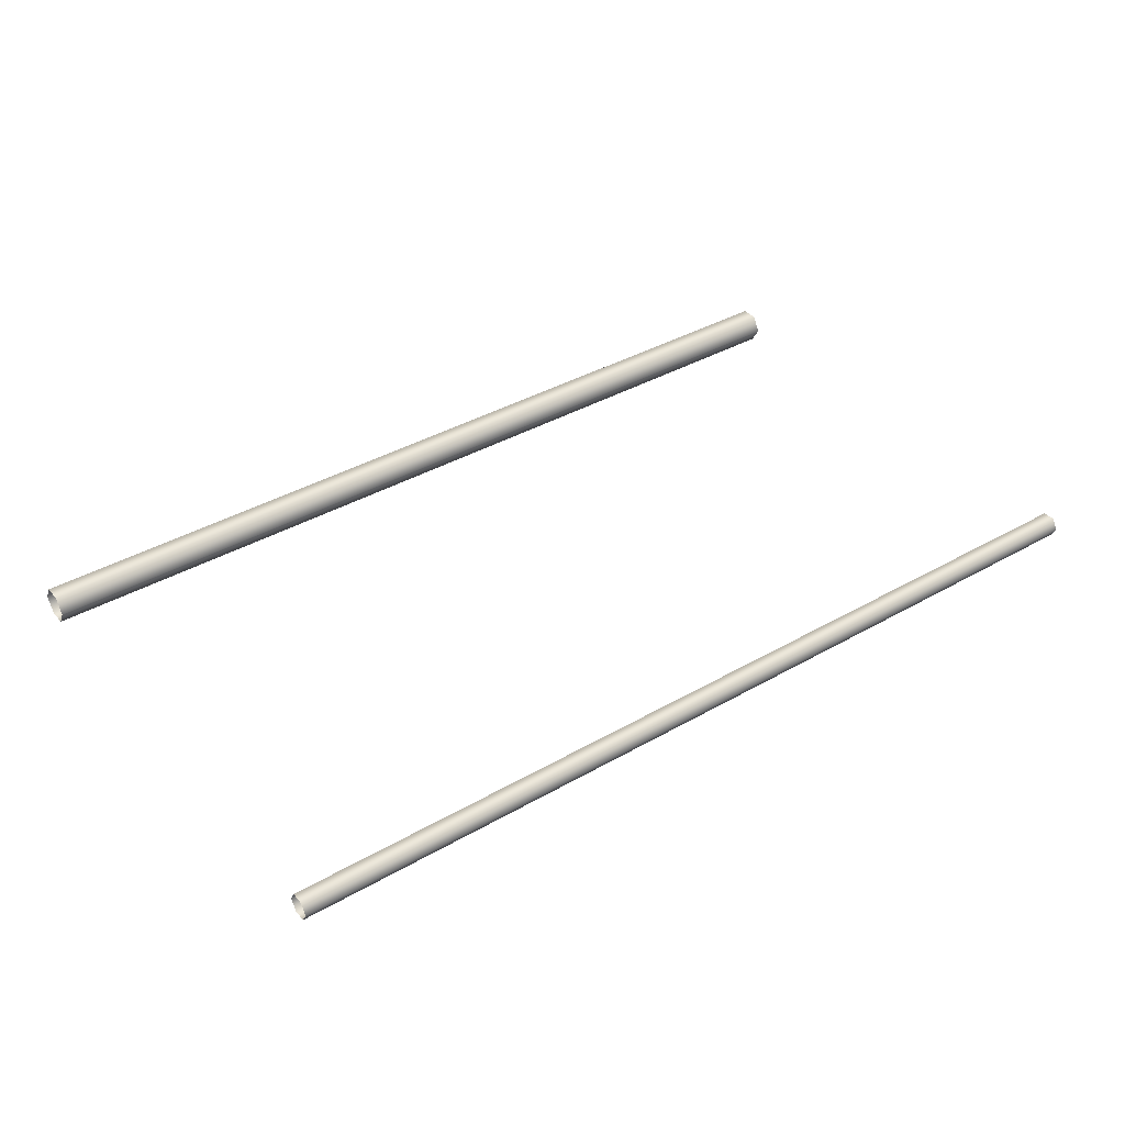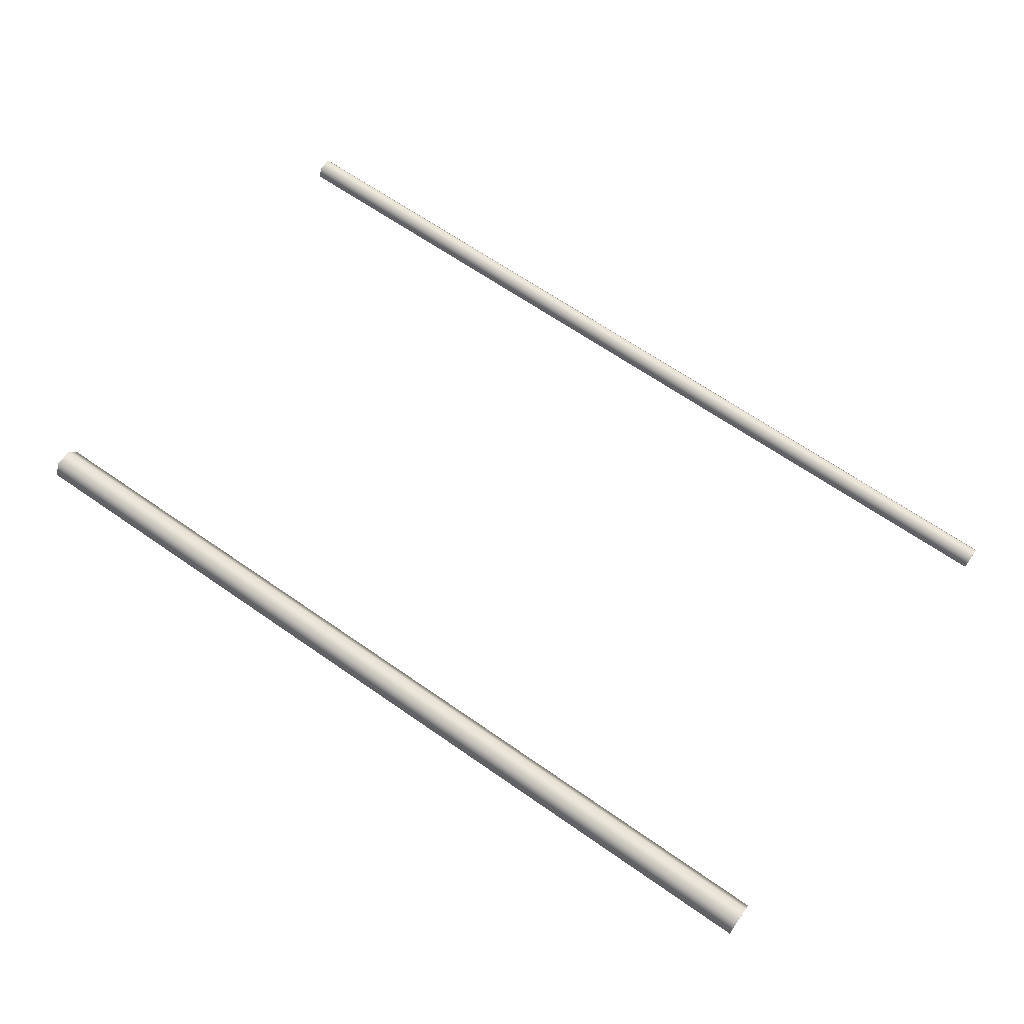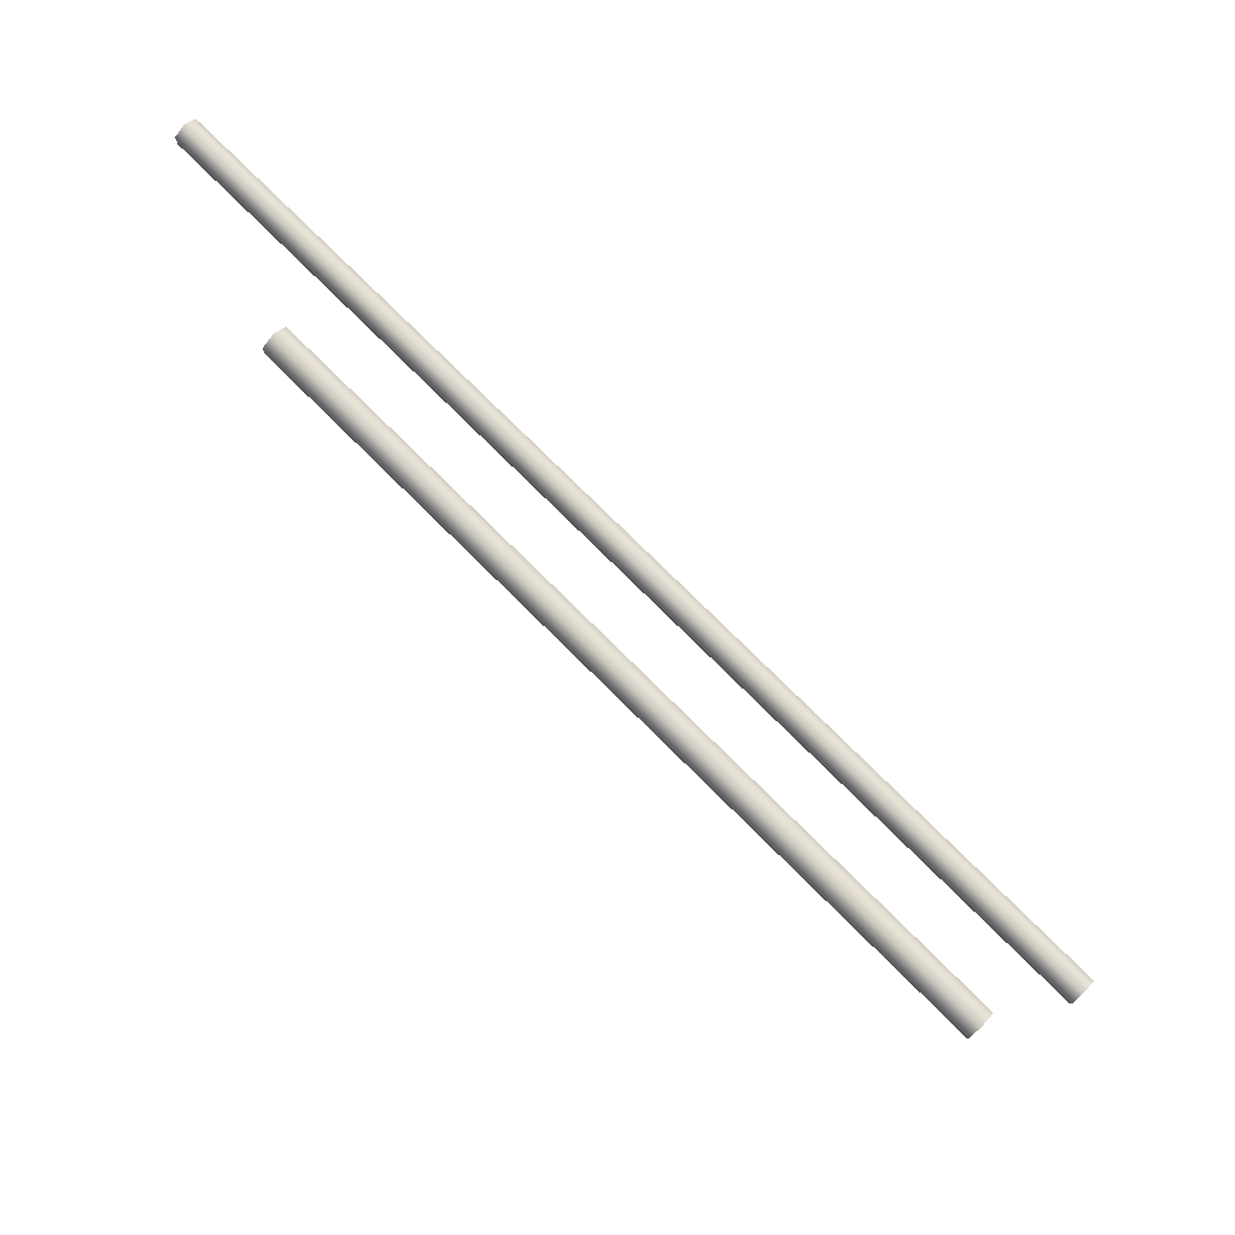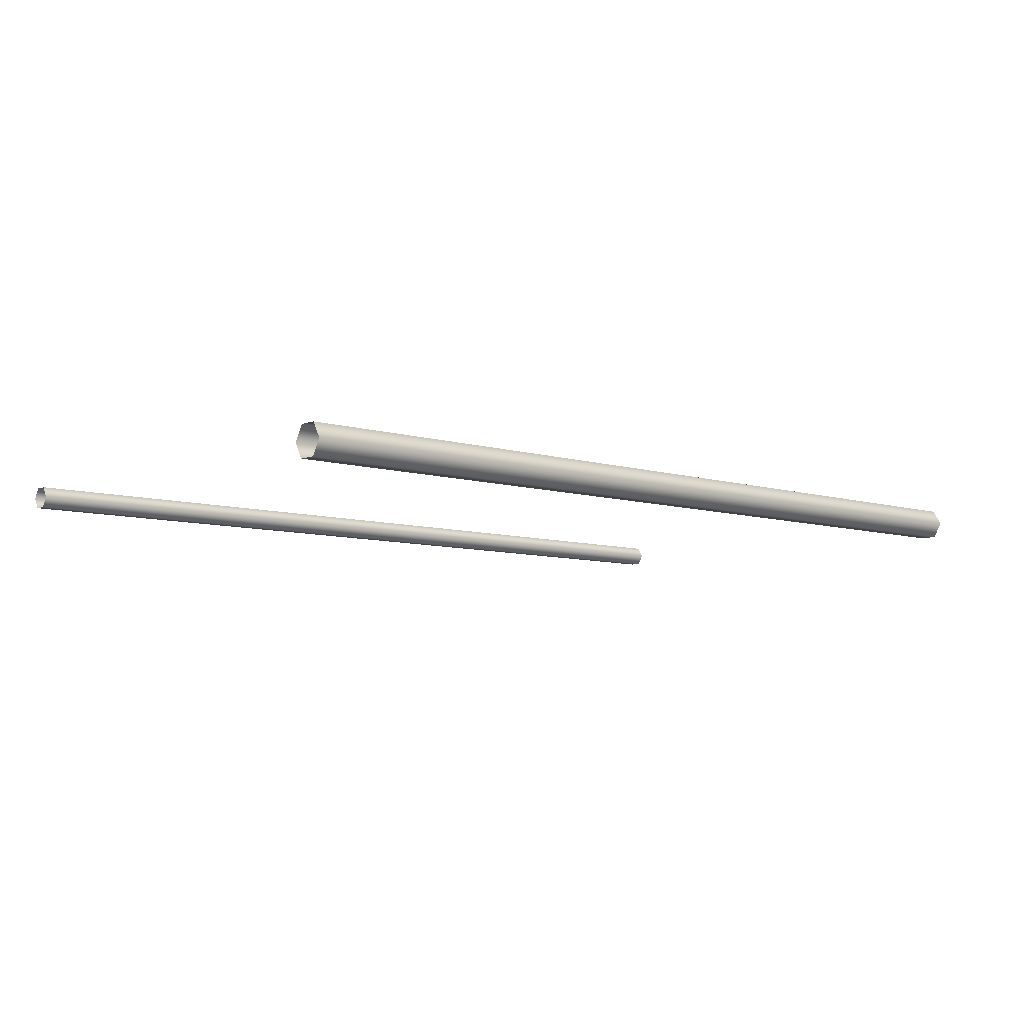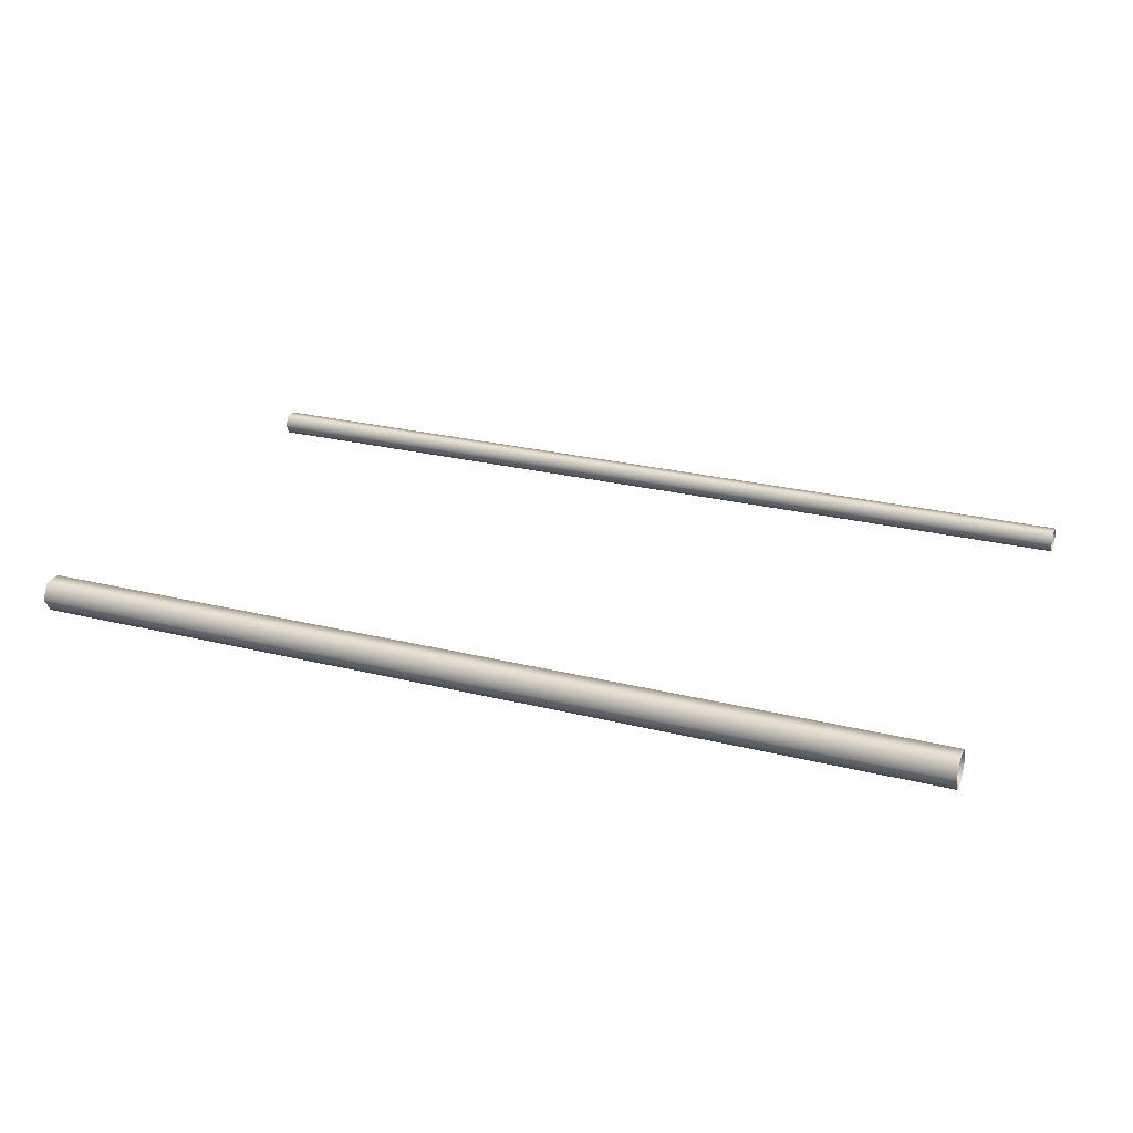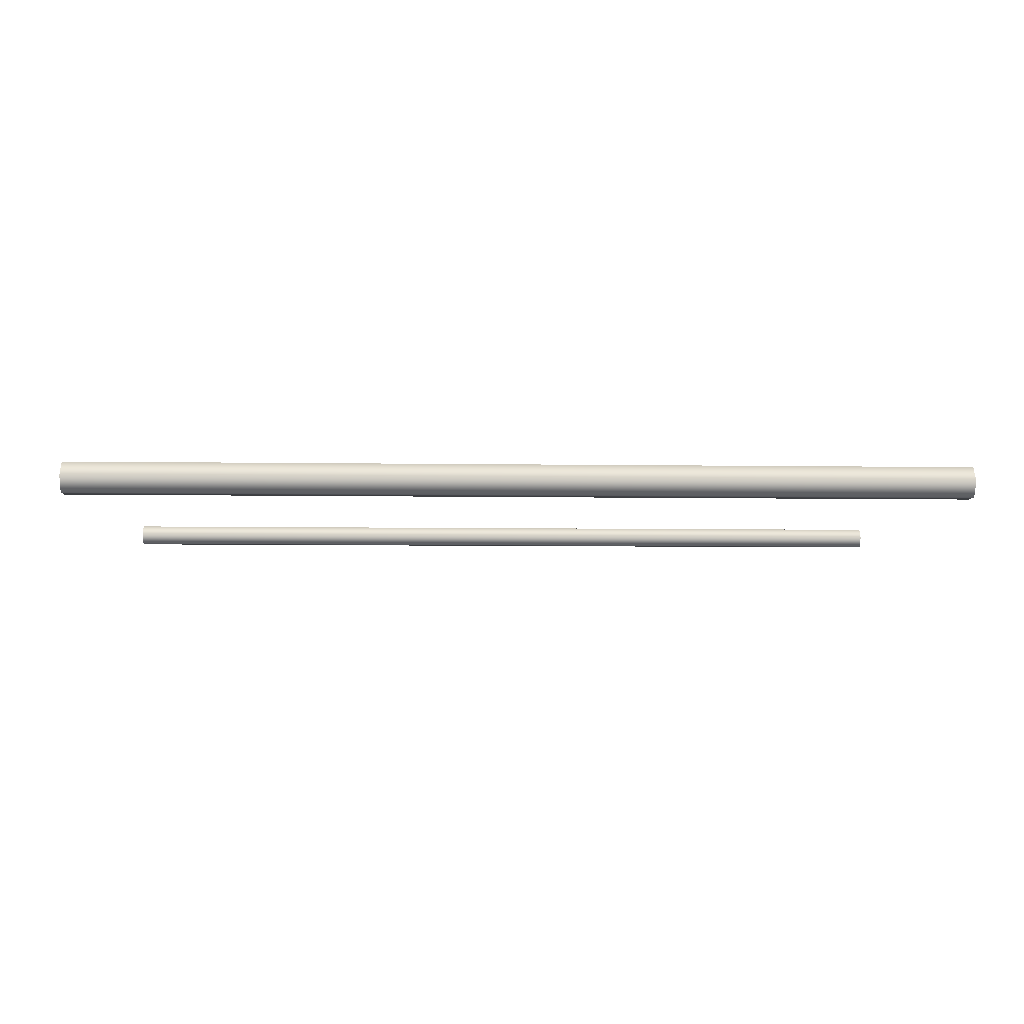
<metadata>
{"format":"obj","ext":"obj","renderer":"f3d","projection":"perspective","resolution":1024,"background":"white","views":[{"elev":38.7,"azim":144.2,"up":"+Z"},{"elev":66.4,"azim":34.9,"up":"+Z"},{"elev":77.9,"azim":44.7,"up":"+Y"},{"elev":-7.4,"azim":-41.8,"up":"+Z"},{"elev":26.0,"azim":21.5,"up":"+Z"},{"elev":-7.4,"azim":-2.3,"up":"+Z"}]}
</metadata>
<code>
g CrossBar
v -15.5 -4.1 -0.5196
v -15.5 -4.7 -0.5196
v 15.5 -4.7 -0.5196
v 15.5 -4.1 -0.5196
v -15.5 -3.8 1.431e-05
v 15.5 -3.8 1.431e-05
v 15.5 -5 1.431e-05
v -15.5 -5 1.431e-05
v -15.5 -4.1 0.5196
v -15.5 -3.8 1.431e-05
v 15.5 -3.8 1.431e-05
v 15.5 -4.1 0.5196
v -15.5 -4.7 0.5196
v 15.5 -4.7 0.5196
v -15.5 -5 1.431e-05
v -15.5 -4.7 0.5196
v 15.5 -4.7 0.5196
v 15.5 -5 1.431e-05
v 15.5 12.53 -0.3637
v -15.5 12.53 -0.3637
v -15.5 12.11 -0.3637
v 15.5 12.11 -0.3637
v -15.5 11.9 1.431e-05
v 15.5 11.9 1.431e-05
v 15.5 12.74 1.431e-05
v -15.5 12.74 1.431e-05
v 15.5 11.9 1.431e-05
v -15.5 11.9 1.431e-05
v -15.5 12.11 0.3637
v 15.5 12.11 0.3637
v 15.5 12.11 0.3637
v -15.5 12.11 0.3637
v -15.5 12.53 0.3637
v 15.5 12.53 0.3637
v -15.5 12.74 1.431e-05
v 15.5 12.74 1.431e-05
g CrossBar_0
f 3 2 1
f 4 3 1
f 4 1 5
f 6 4 5
f 3 7 2
f 7 8 2
f 11 10 9
f 12 11 9
f 12 9 13
f 14 12 13
f 17 16 15
f 18 17 15
f 21 20 19
f 22 21 19
f 23 21 22
f 24 23 22
f 25 19 20
f 26 25 20
f 29 28 27
f 30 29 27
f 33 32 31
f 34 33 31
f 35 33 34
f 36 35 34

</code>
